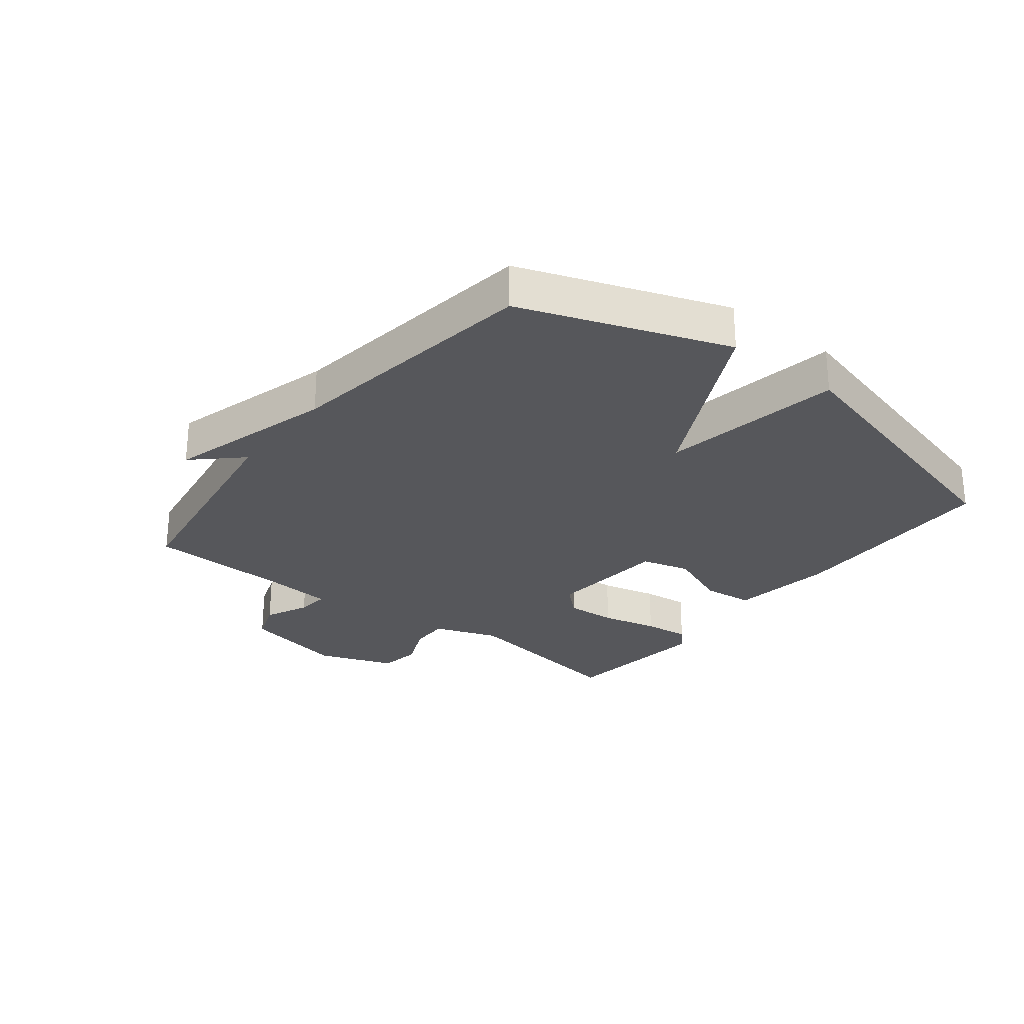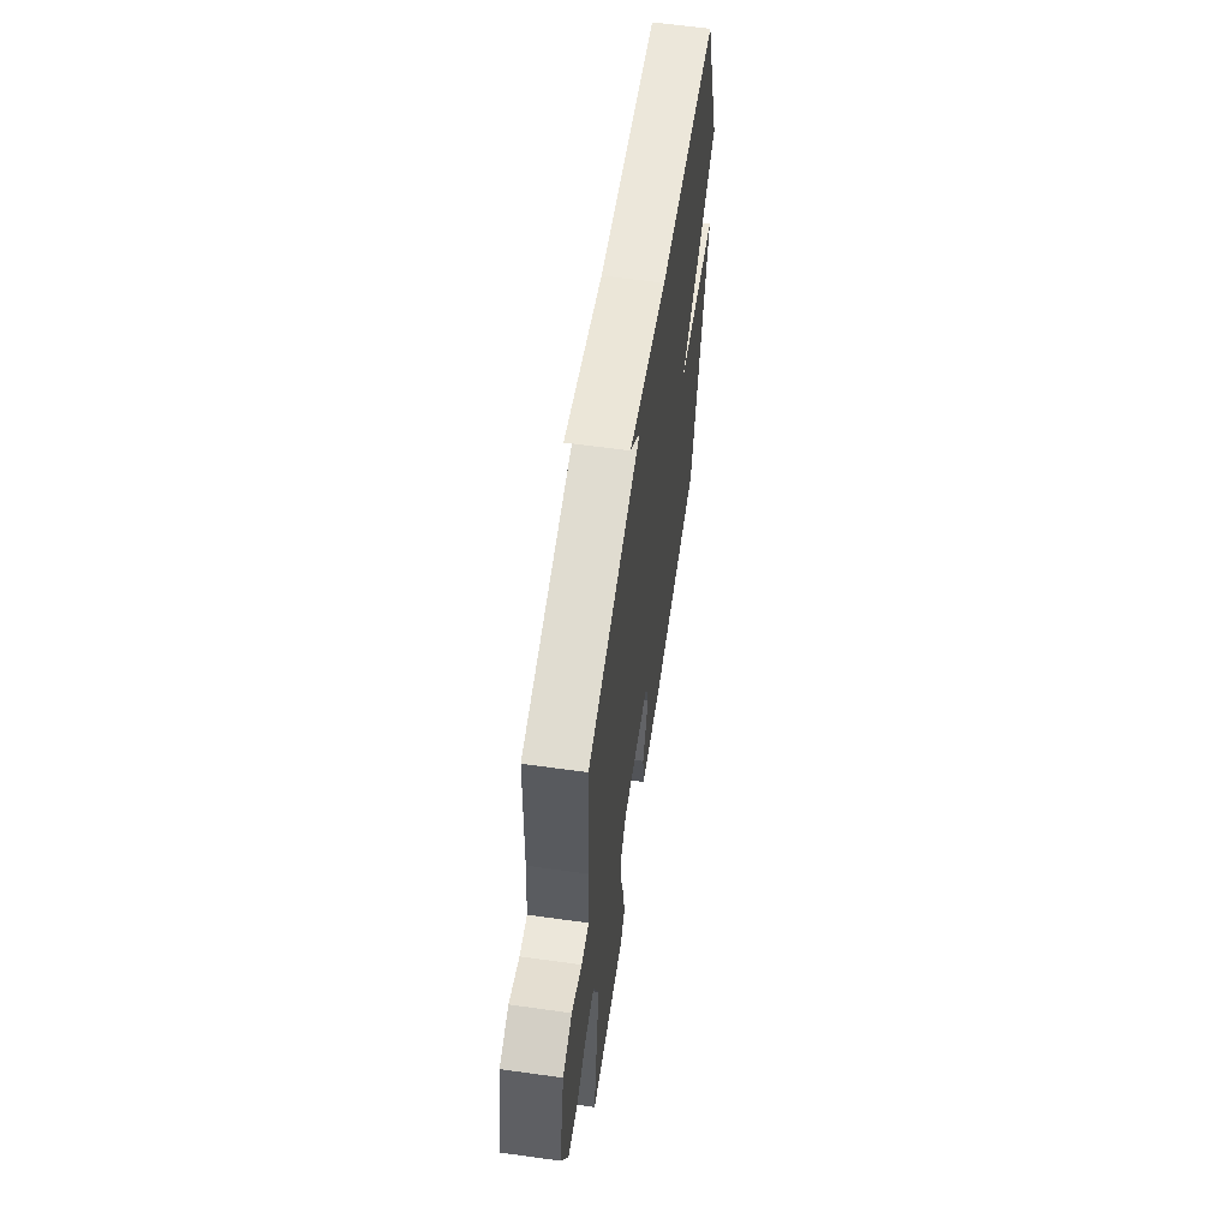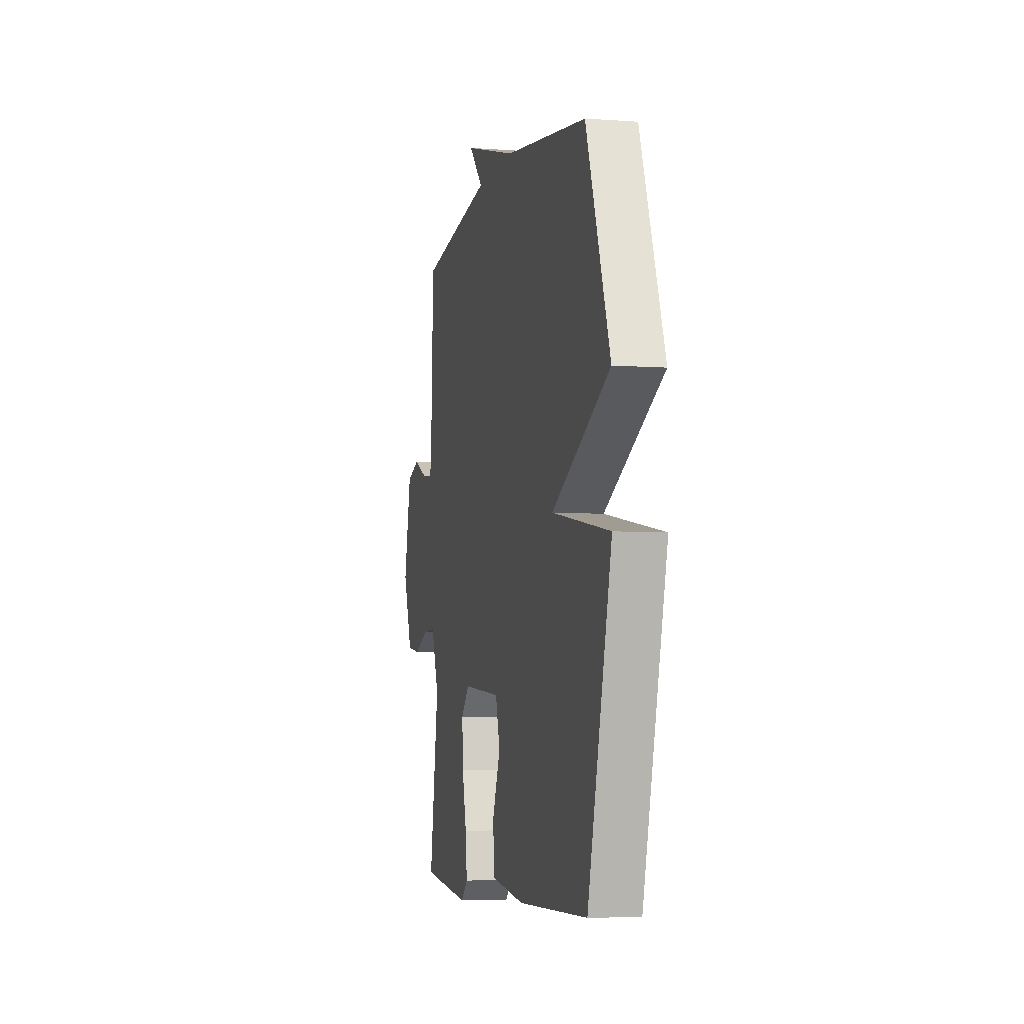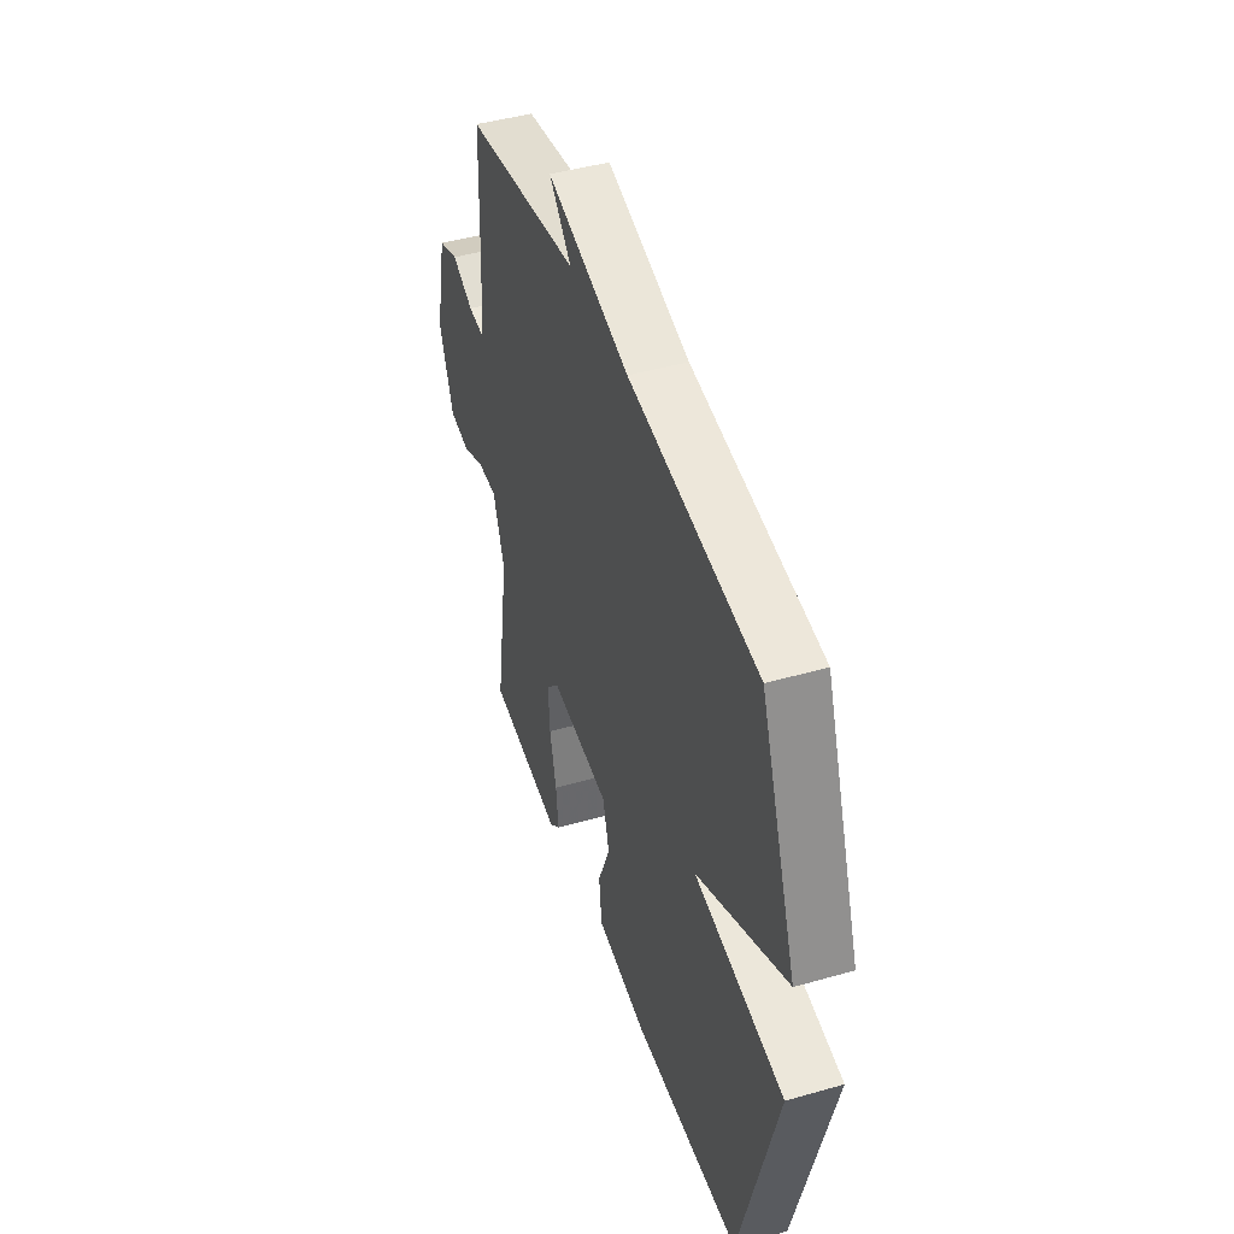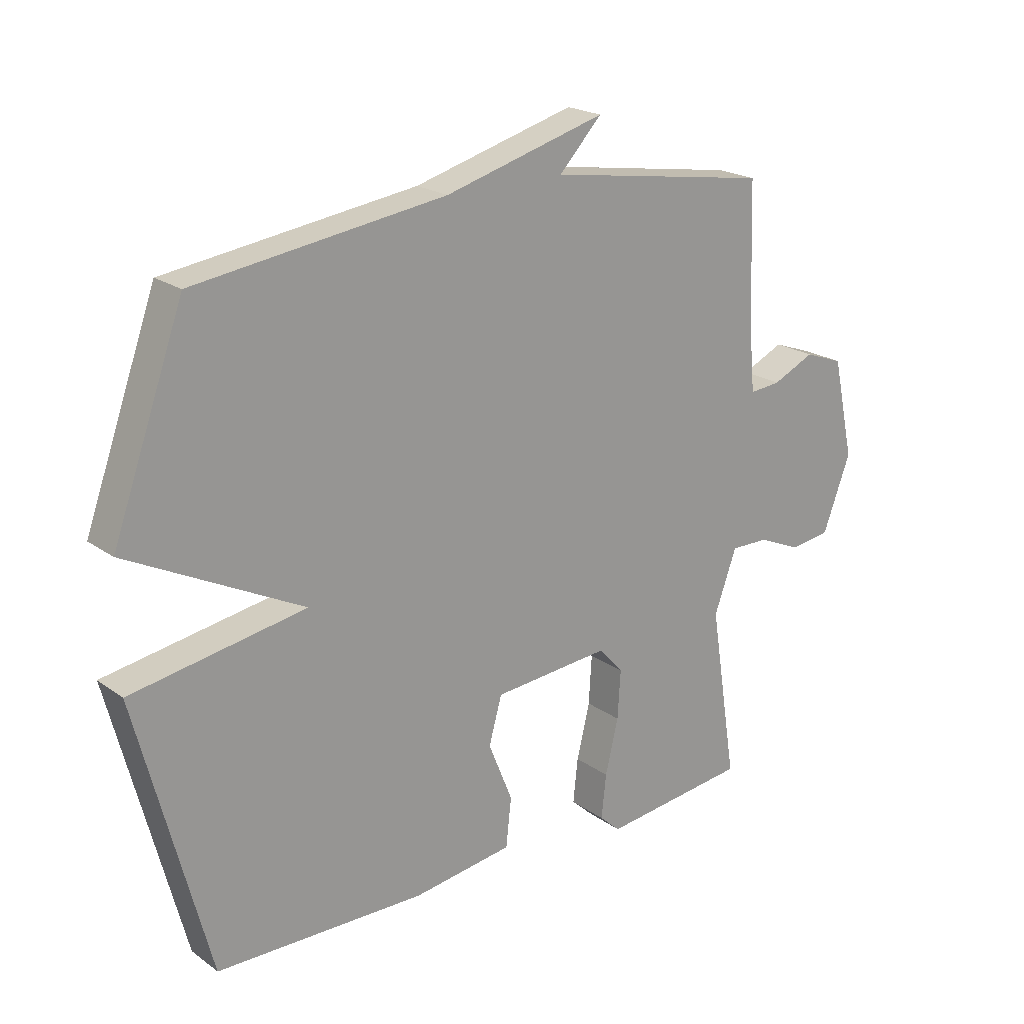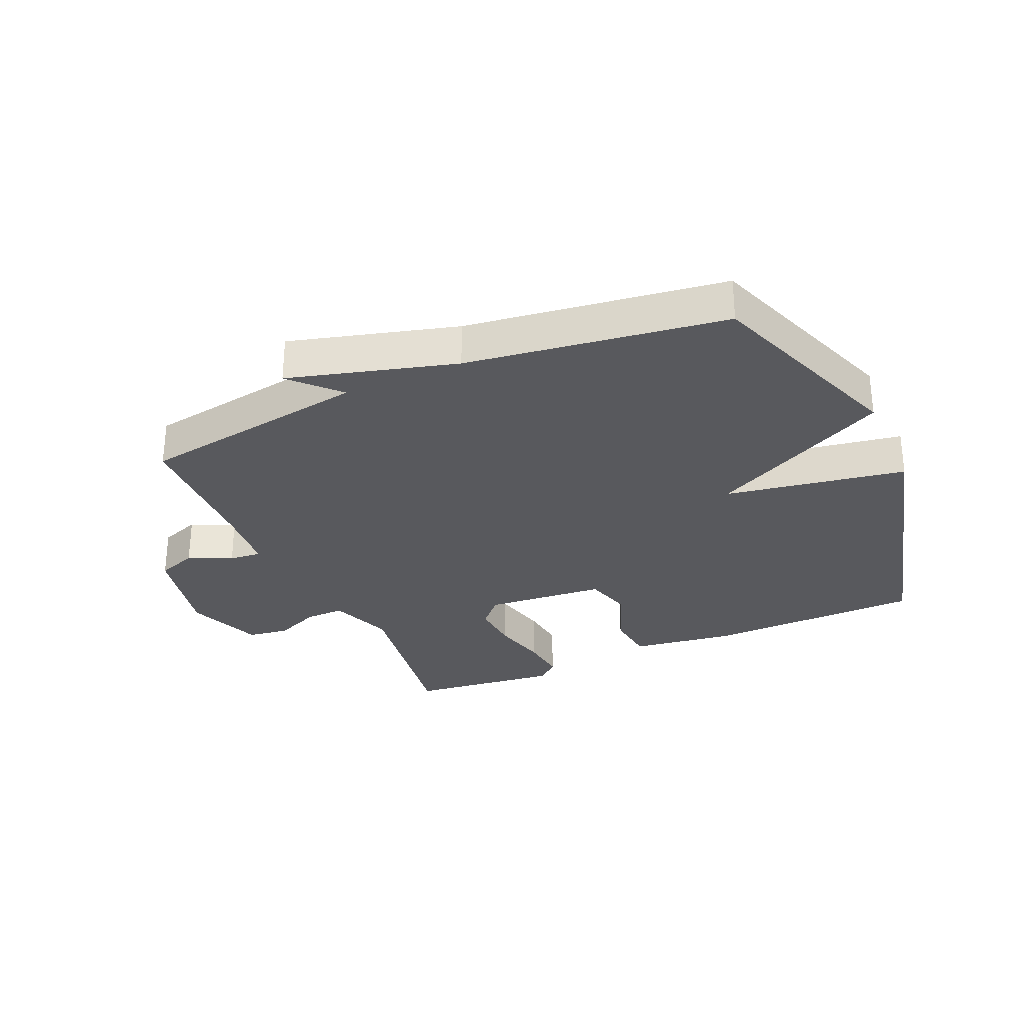
<metadata>
{"format":"obj","ext":"obj","renderer":"f3d","projection":"perspective","resolution":1024,"background":"white","views":[{"elev":-27.2,"azim":51.8,"up":"+Y"},{"elev":60.4,"azim":-81.9,"up":"+Z"},{"elev":-5.5,"azim":77.0,"up":"+Z"},{"elev":44.7,"azim":71.6,"up":"+Z"},{"elev":21.0,"azim":141.4,"up":"+Z"},{"elev":-29.9,"azim":24.0,"up":"+Y"}]}
</metadata>
<code>
v -0.5 0.07 -0.5
v -0.454 0.07 -0.207
v -0.492 0.07 -0.102
v -0.556 0.07 -0.103
v -0.63 0.07 -0.135
v -0.698 0.07 -0.125
v -0.745 0.07 0.001
v -0.708 0.07 0.17
v -0.642 0.07 0.194
v -0.571 0.07 0.161
v -0.518 0.07 0.156
v -0.508 0.07 0.267
v -0.5 0.07 0.5
v -0.122 0.07 0.559
v -0.194 0.07 0.635
v 0.078 0.07 0.559
v 0.5 0.07 0.5
v 0.621 0.07 0.165
v 0.326 0.07 0.015
v 0.621 0.07 -0.035
v 0.5 0.07 -0.5
v 0.146 0.07 -0.506
v -0.023 0.07 -0.482
v -0.032 0.07 -0.399
v 0.009 0.07 -0.298
v -0.013 0.07 -0.219
v -0.21 0.07 -0.202
v -0.252 0.07 -0.248
v -0.247 0.07 -0.33
v -0.225 0.07 -0.422
v -0.217 0.07 -0.497
v -0.252 0.07 -0.529
v -0.5 0 -0.5
v -0.454 0 -0.207
v -0.492 0 -0.102
v -0.556 0 -0.103
v -0.63 0 -0.135
v -0.698 0 -0.125
v -0.745 0 0.001
v -0.708 0 0.17
v -0.642 0 0.194
v -0.571 0 0.161
v -0.518 0 0.156
v -0.508 0 0.267
v -0.5 0 0.5
v -0.122 0 0.559
v -0.194 0 0.635
v 0.078 0 0.559
v 0.5 0 0.5
v 0.621 0 0.165
v 0.326 0 0.015
v 0.621 0 -0.035
v 0.5 0 -0.5
v 0.146 0 -0.506
v -0.023 0 -0.482
v -0.032 0 -0.399
v 0.009 0 -0.298
v -0.013 0 -0.219
v -0.21 0 -0.202
v -0.252 0 -0.248
v -0.247 0 -0.33
v -0.225 0 -0.422
v -0.217 0 -0.497
v -0.252 0 -0.529
f 32 1 2
f 31 32 2
f 30 31 2
f 29 30 2
f 28 29 2 3
f 27 28 3
f 26 27 3
f 23 24 25
f 22 23 25
f 21 22 25
f 20 21 25
f 19 20 25
f 19 25 26
f 16 17 18 19
f 16 19 26 3
f 14 15 16
f 14 16 3
f 13 14 3
f 12 13 3
f 8 9 10
f 7 8 10
f 6 7 10
f 5 6 10
f 4 5 10
f 4 10 11
f 3 4 11
f 3 11 12
f 34 33 64
f 34 64 63
f 34 63 62
f 34 62 61
f 35 34 61 60
f 35 60 59
f 35 59 58
f 57 56 55
f 57 55 54
f 57 54 53
f 57 53 52
f 57 52 51
f 58 57 51
f 51 50 49 48
f 35 58 51 48
f 48 47 46
f 35 48 46
f 35 46 45
f 35 45 44
f 42 41 40
f 42 40 39
f 42 39 38
f 42 38 37
f 42 37 36
f 43 42 36
f 43 36 35
f 44 43 35
f 1 33 34 2
f 2 34 35 3
f 3 35 36 4
f 4 36 37 5
f 5 37 38 6
f 6 38 39 7
f 7 39 40 8
f 8 40 41 9
f 9 41 42 10
f 10 42 43 11
f 11 43 44 12
f 12 44 45 13
f 13 45 46 14
f 14 46 47 15
f 15 47 48 16
f 16 48 49 17
f 17 49 50 18
f 18 50 51 19
f 19 51 52 20
f 20 52 53 21
f 21 53 54 22
f 22 54 55 23
f 23 55 56 24
f 24 56 57 25
f 25 57 58 26
f 26 58 59 27
f 27 59 60 28
f 28 60 61 29
f 29 61 62 30
f 30 62 63 31
f 31 63 64 32
f 32 64 33 1

</code>
